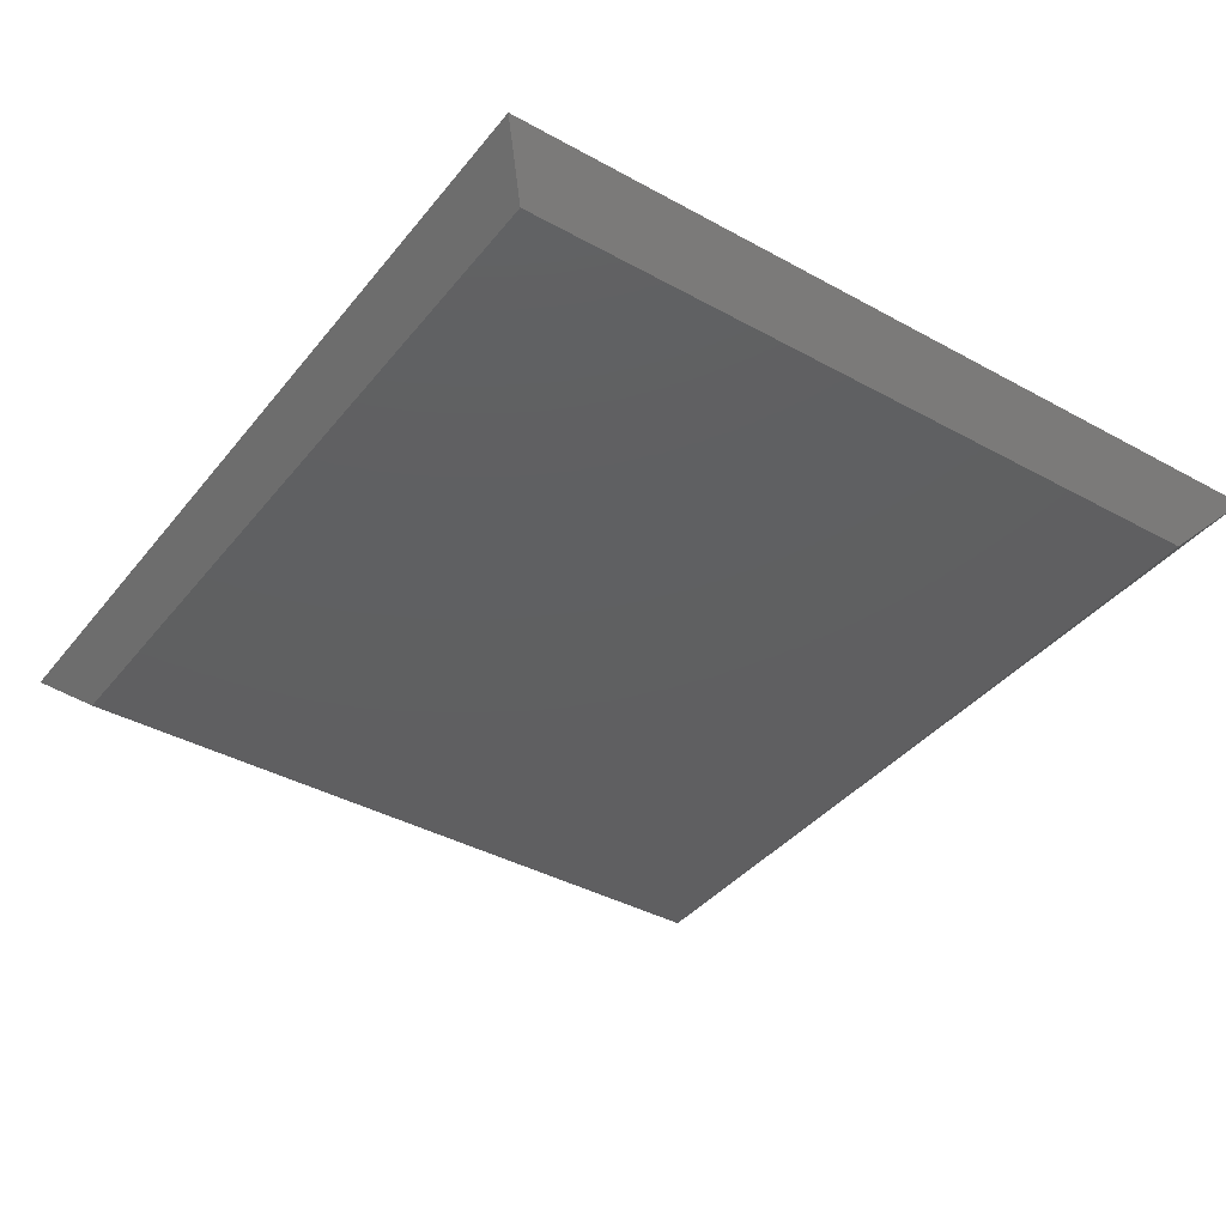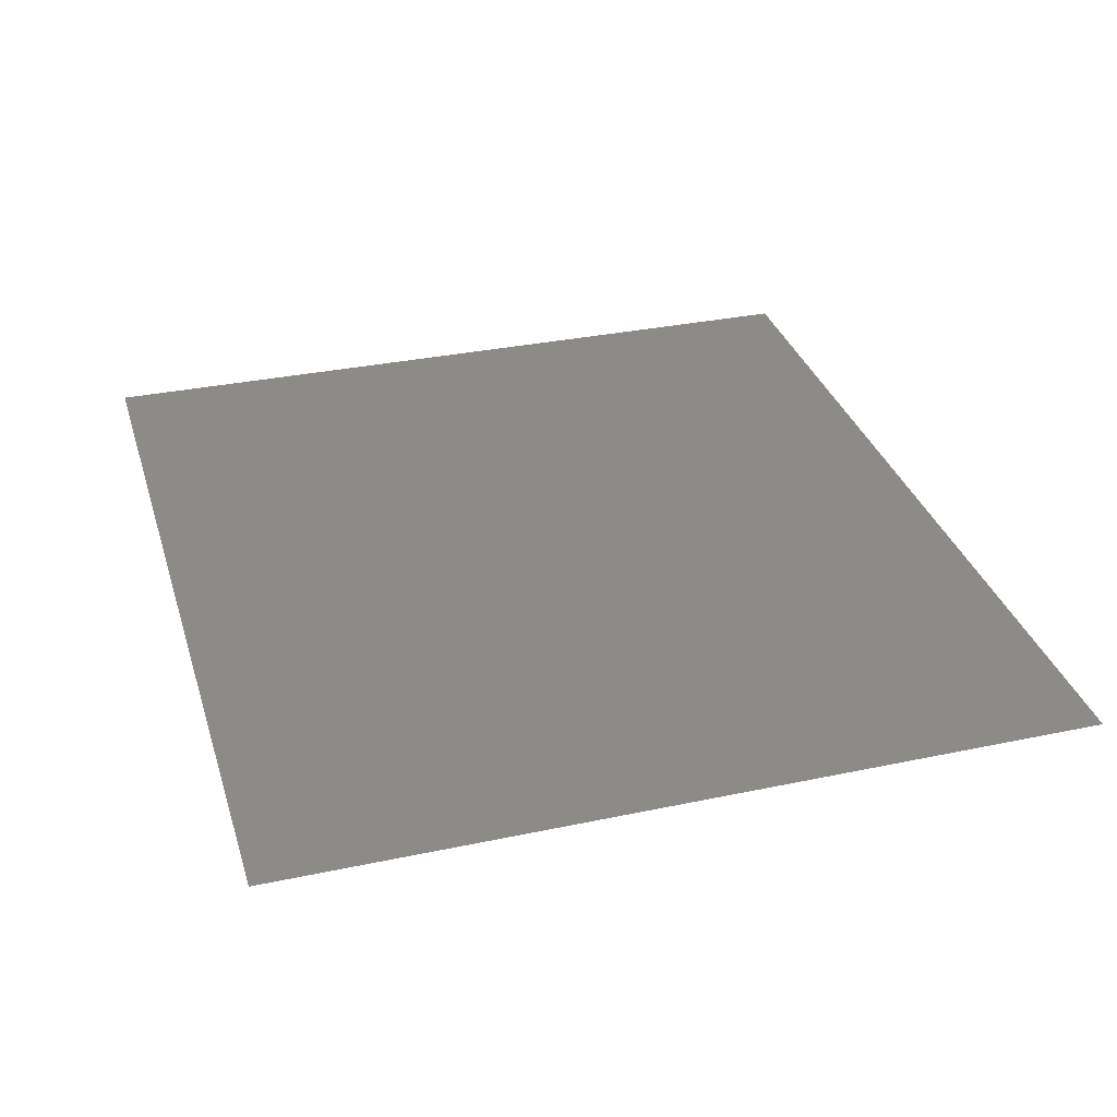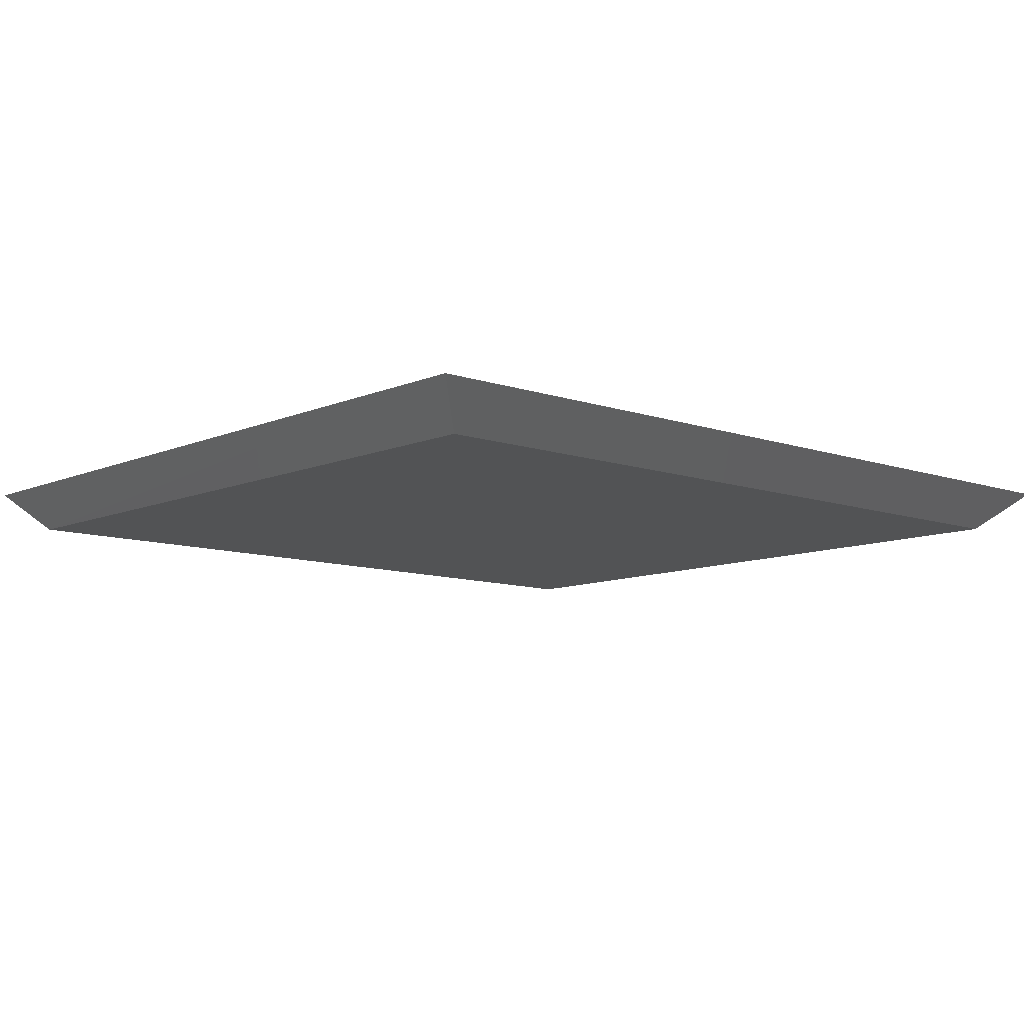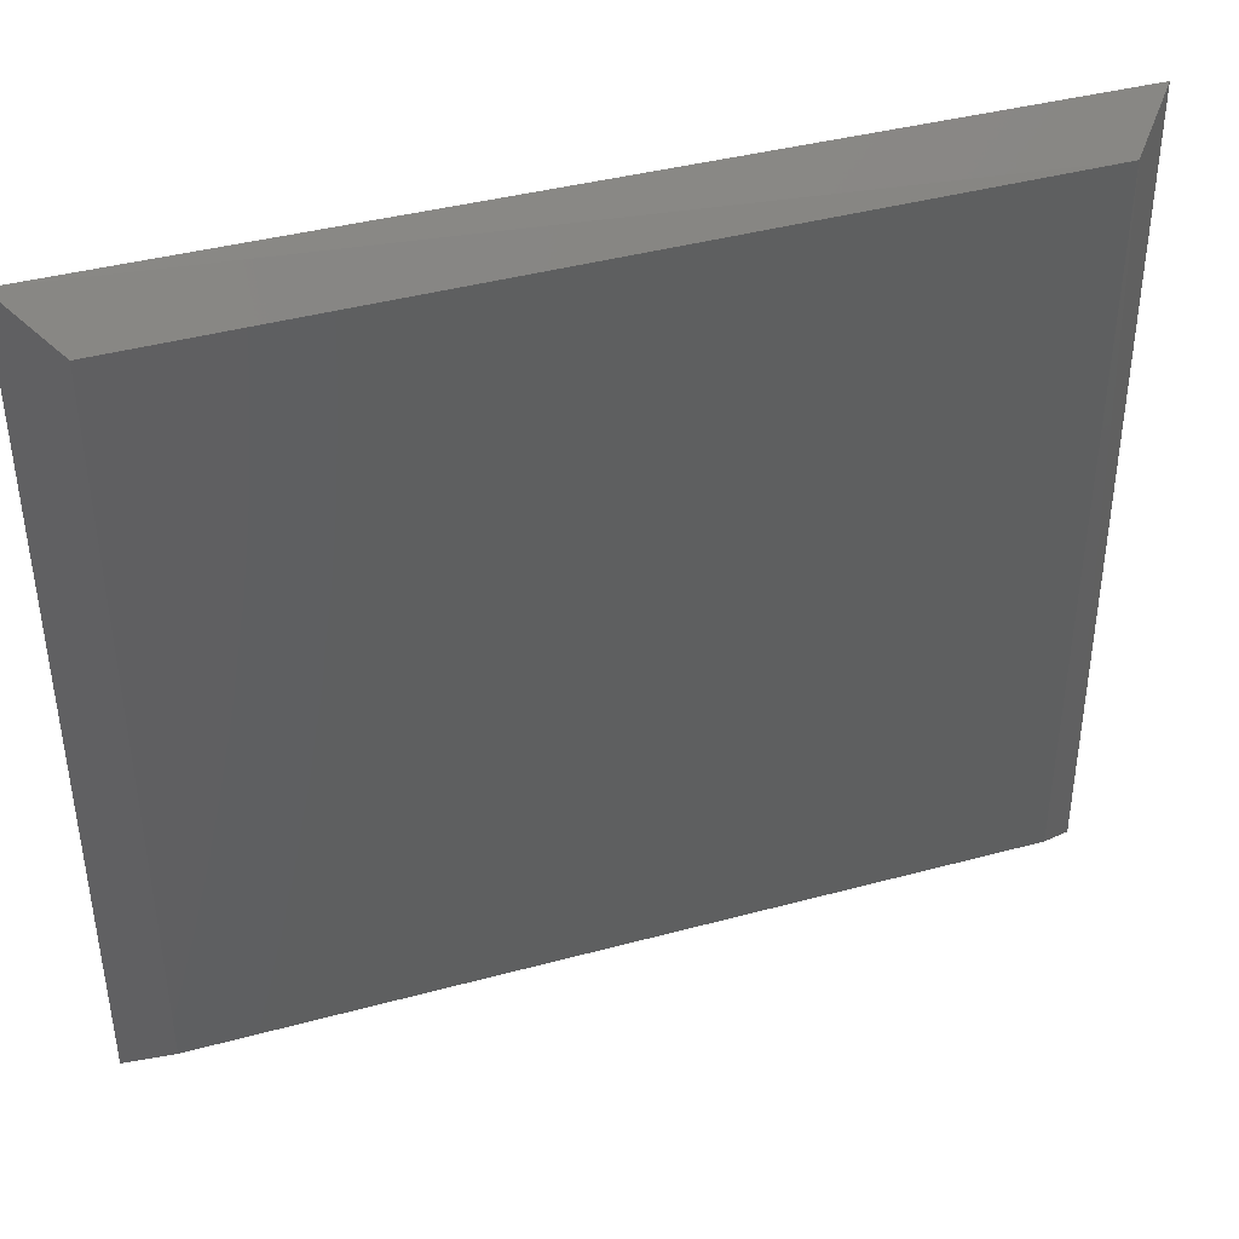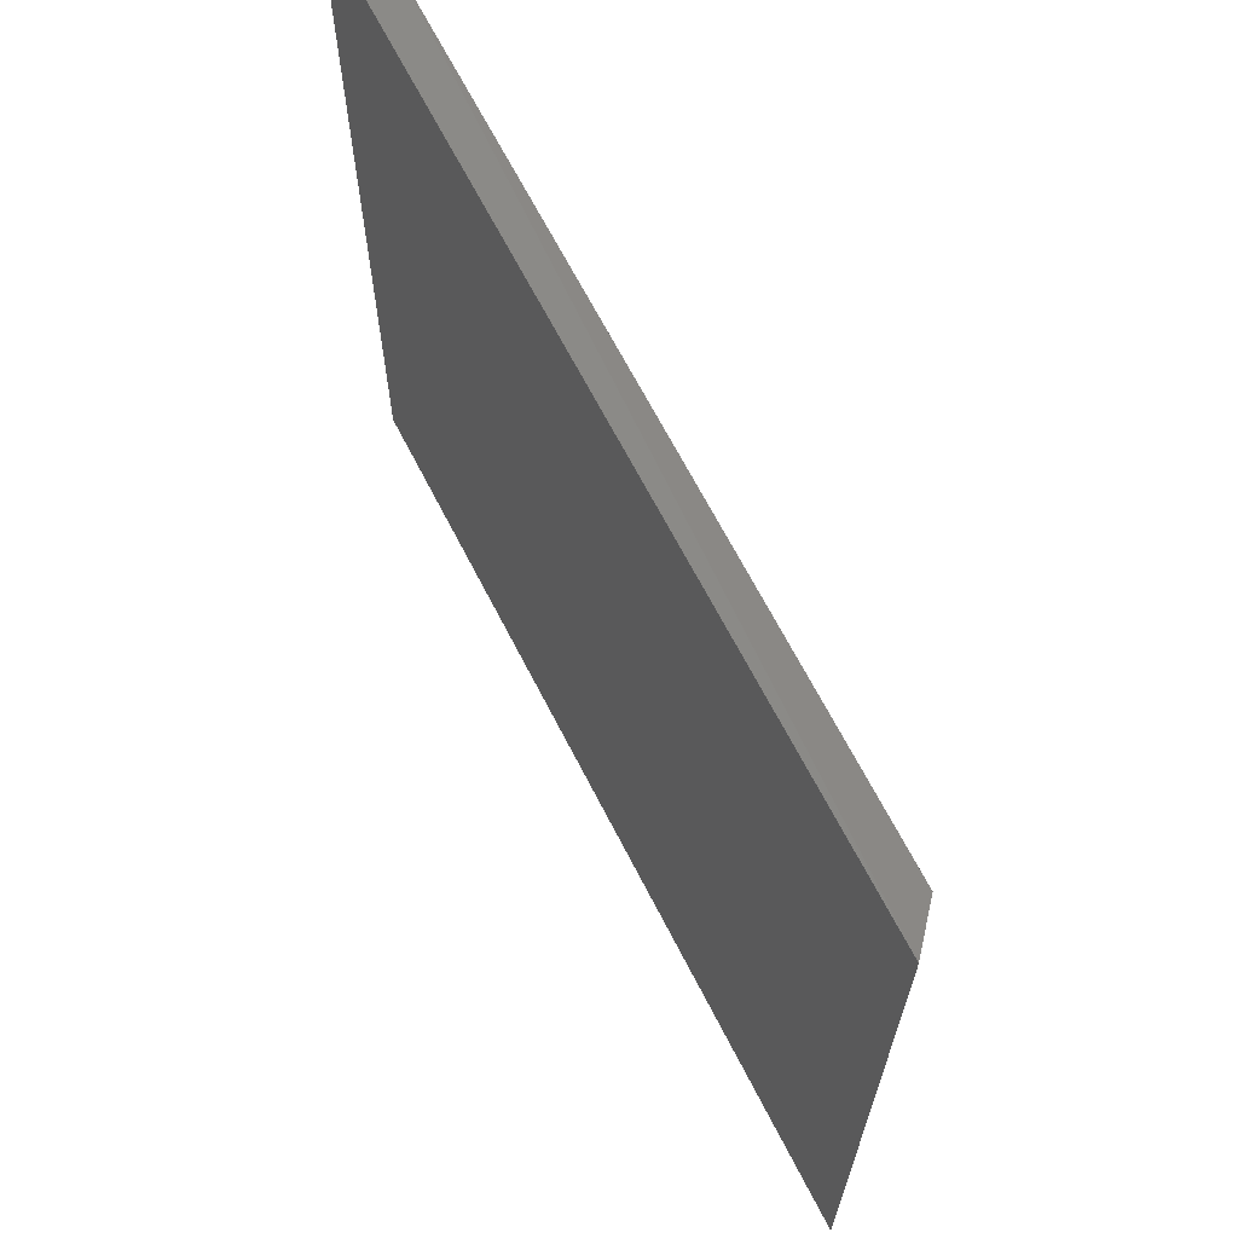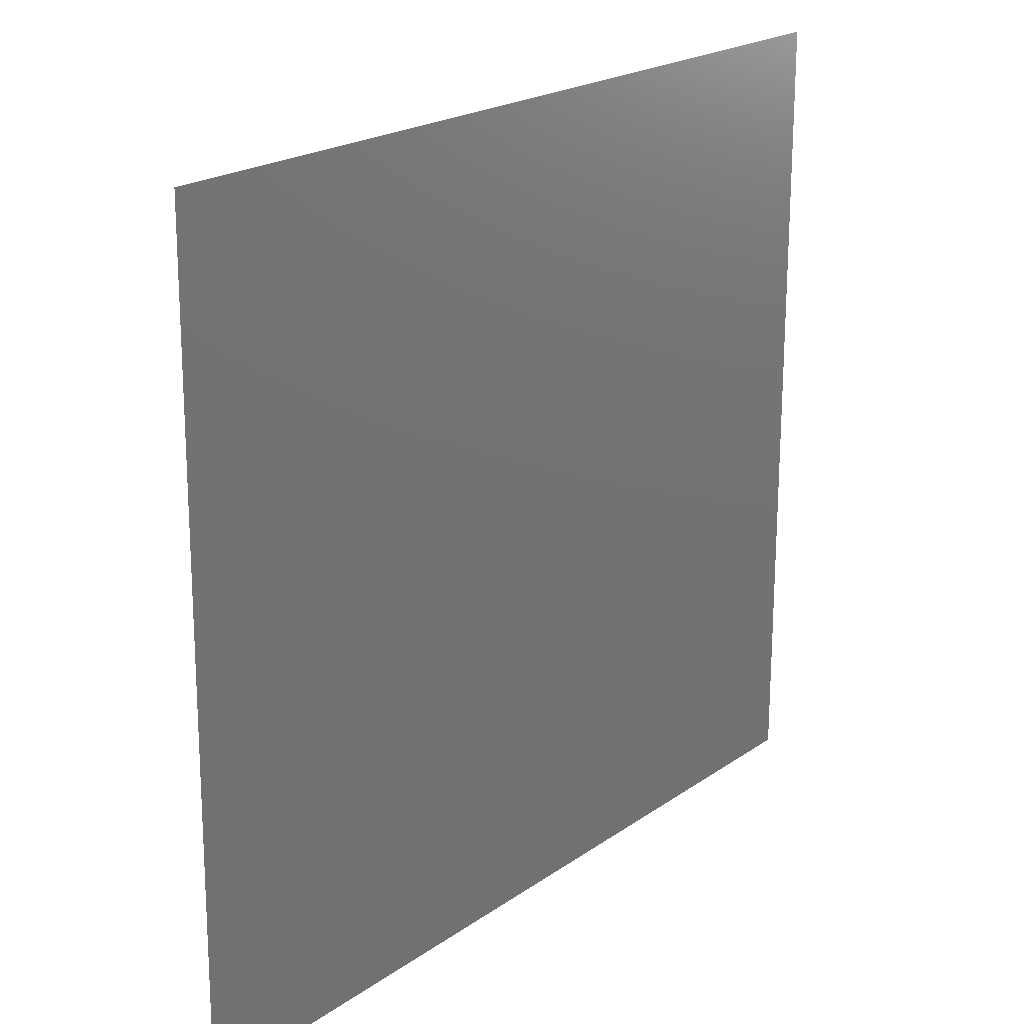
<metadata>
{"format":"stl","ext":"stl","renderer":"f3d","projection":"perspective","resolution":1024,"background":"white","views":[{"elev":-39.3,"azim":55.5,"up":"+Z"},{"elev":33.5,"azim":73.8,"up":"+Z"},{"elev":-9.7,"azim":-42.1,"up":"+Z"},{"elev":41.8,"azim":161.9,"up":"+Y"},{"elev":66.7,"azim":62.9,"up":"+Y"},{"elev":20.6,"azim":-51.1,"up":"+Y"}]}
</metadata>
<code>
# stl→obj: 8 verts, 12 faces
v -0.1719 -0.3397 0.3999
v -0.1719 -0.05964 0.3999
v -0.4768 -0.06168 0.3998
v -0.479 -0.3397 0.3999
v -0.463 -0.07423 0.3858
v -0.1879 -0.07423 0.3858
v -0.1879 -0.3251 0.3858
v -0.463 -0.3251 0.3858
f 1 2 3
f 1 3 4
f 5 4 3
f 5 3 2
f 5 2 6
f 7 6 2
f 7 2 1
f 1 4 8
f 1 8 7
f 8 5 6
f 8 6 7
f 8 4 5

</code>
